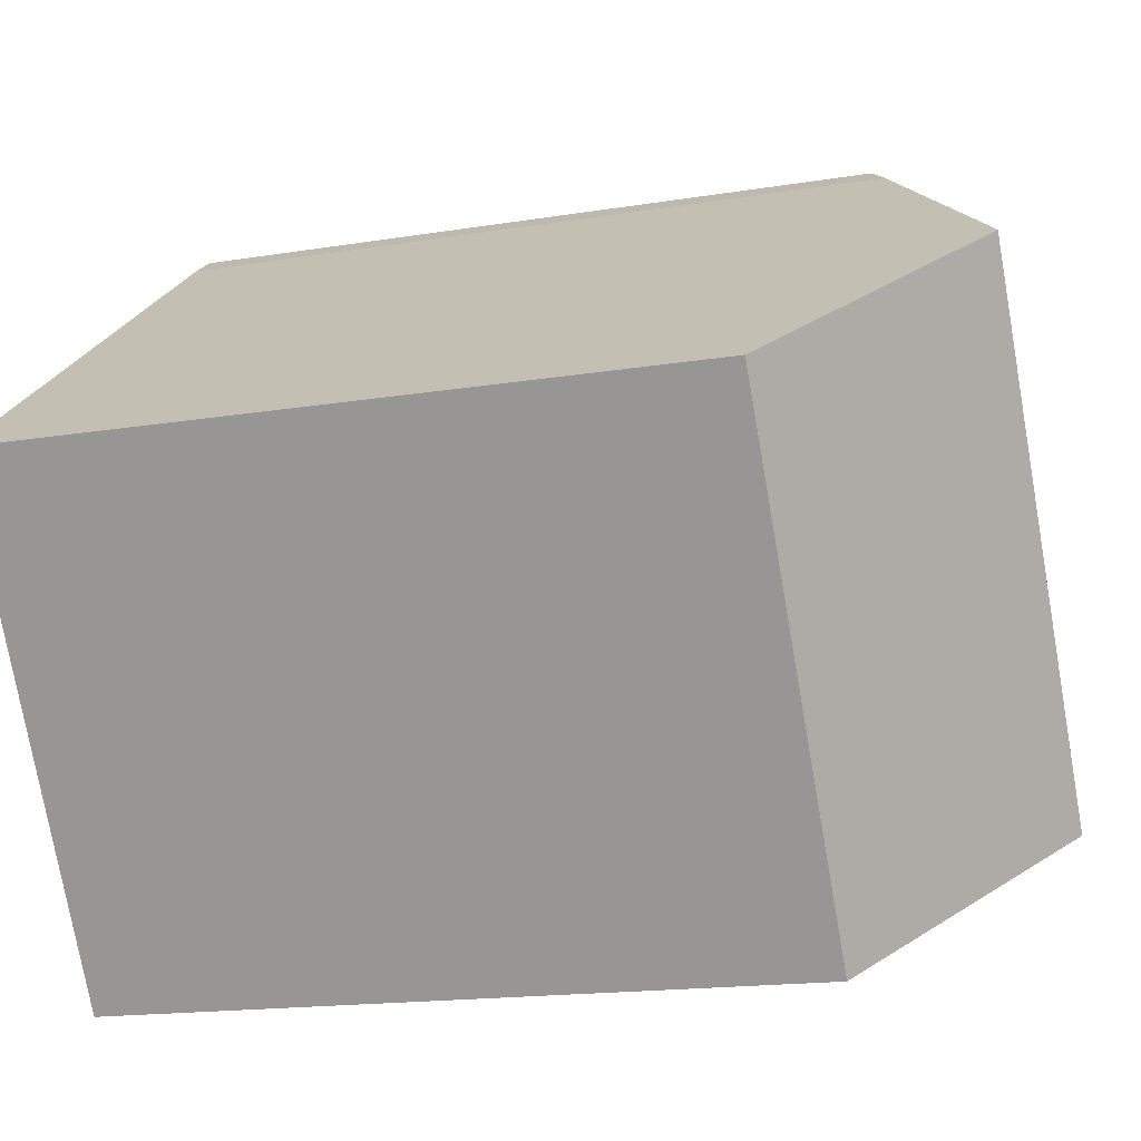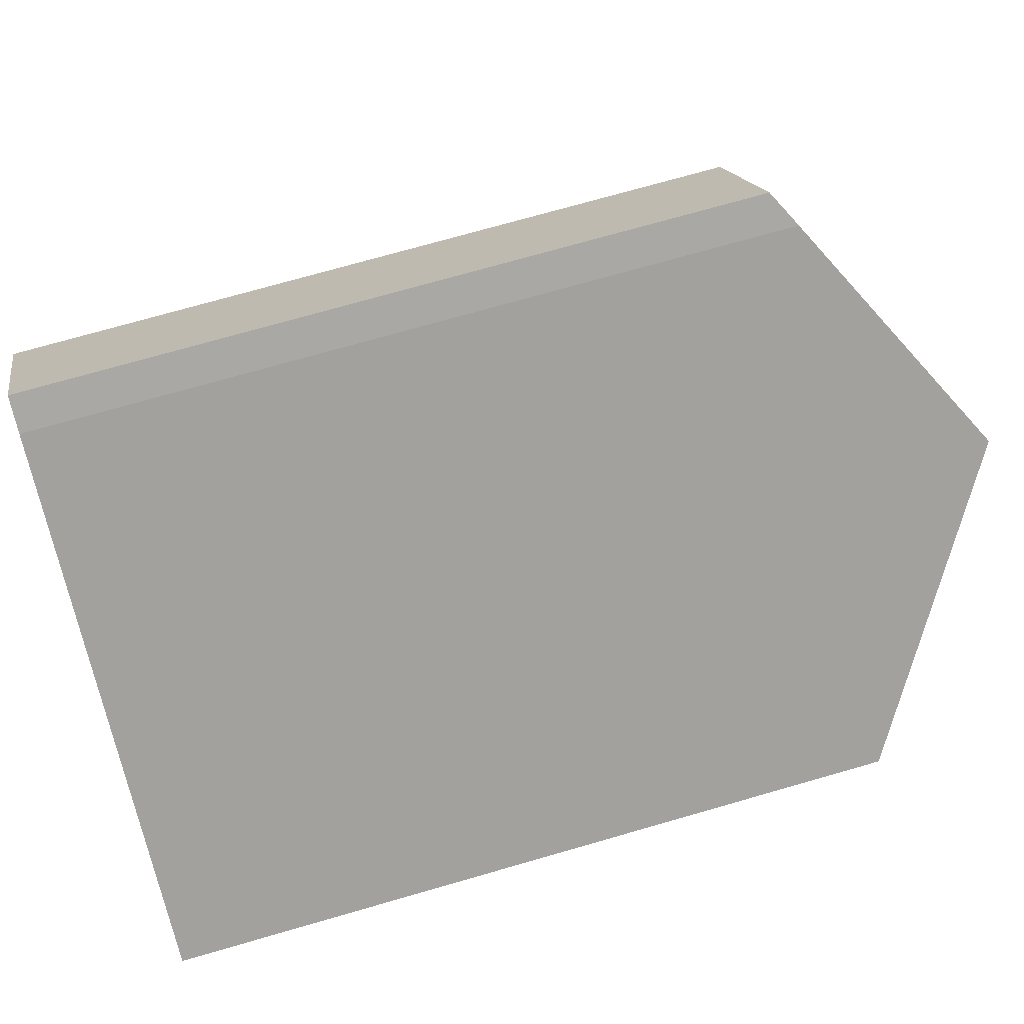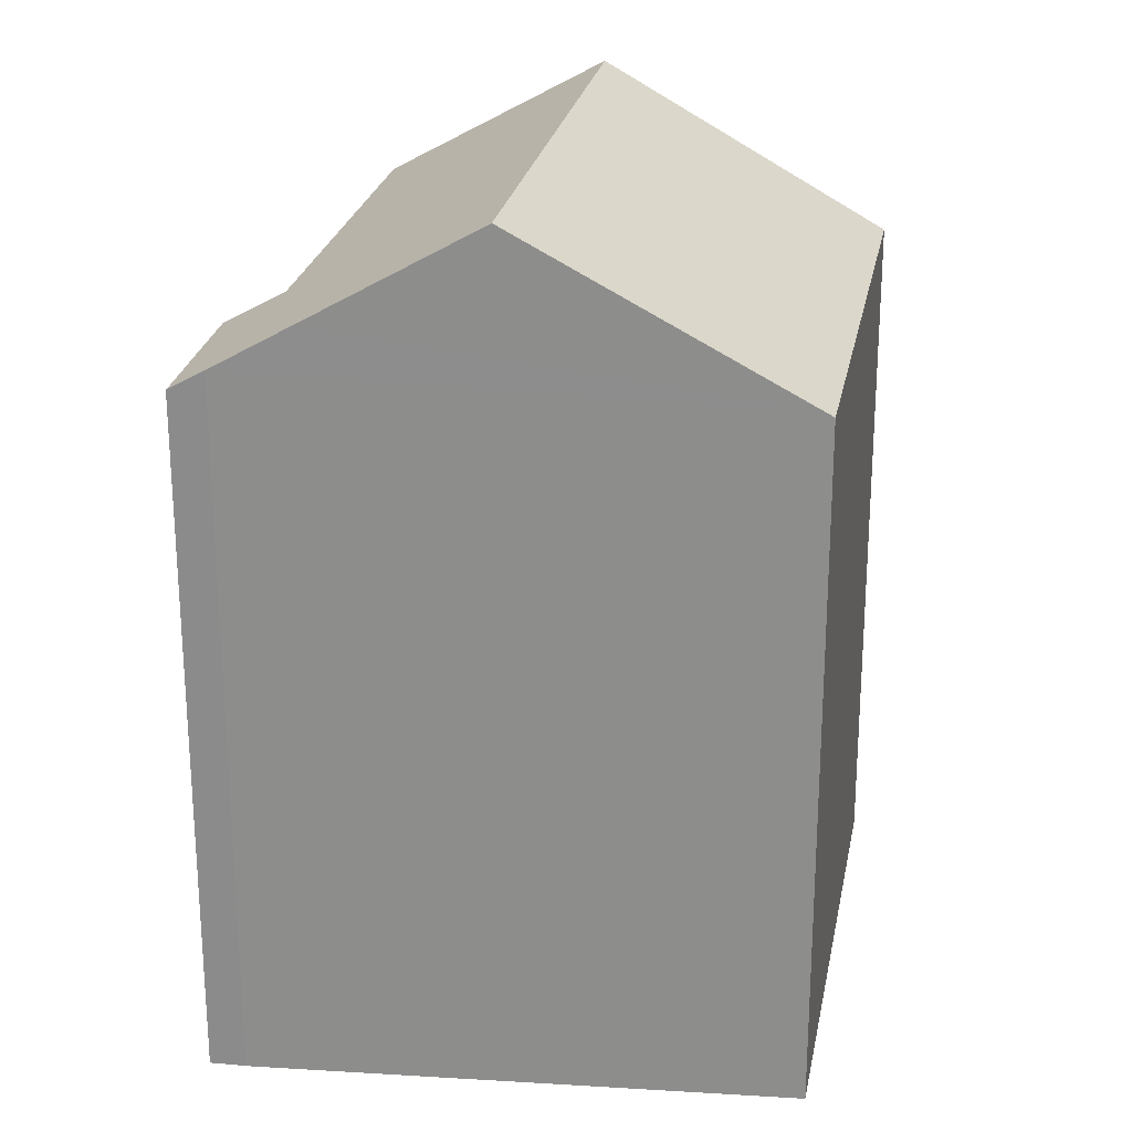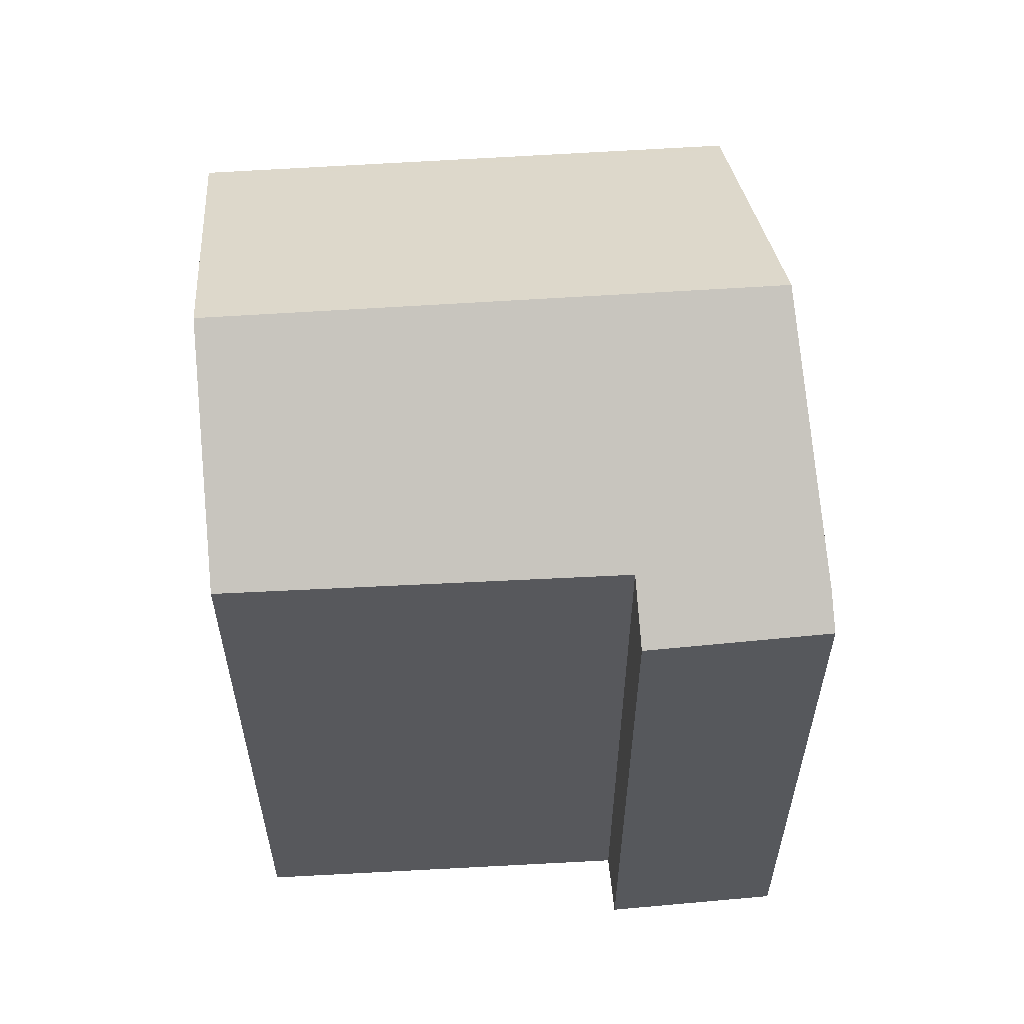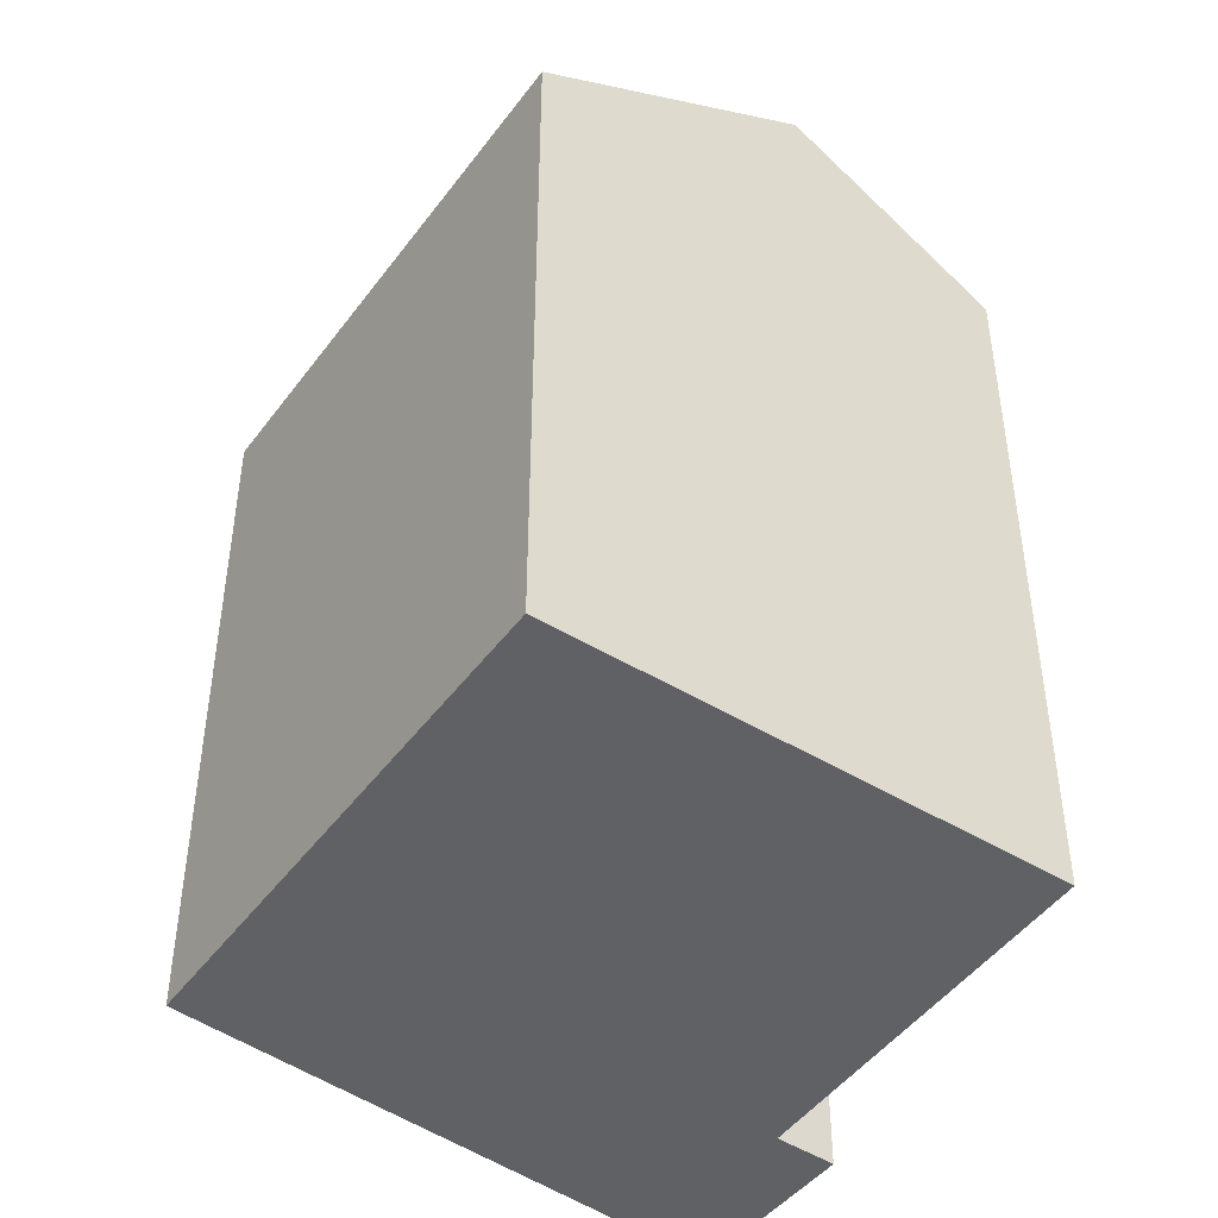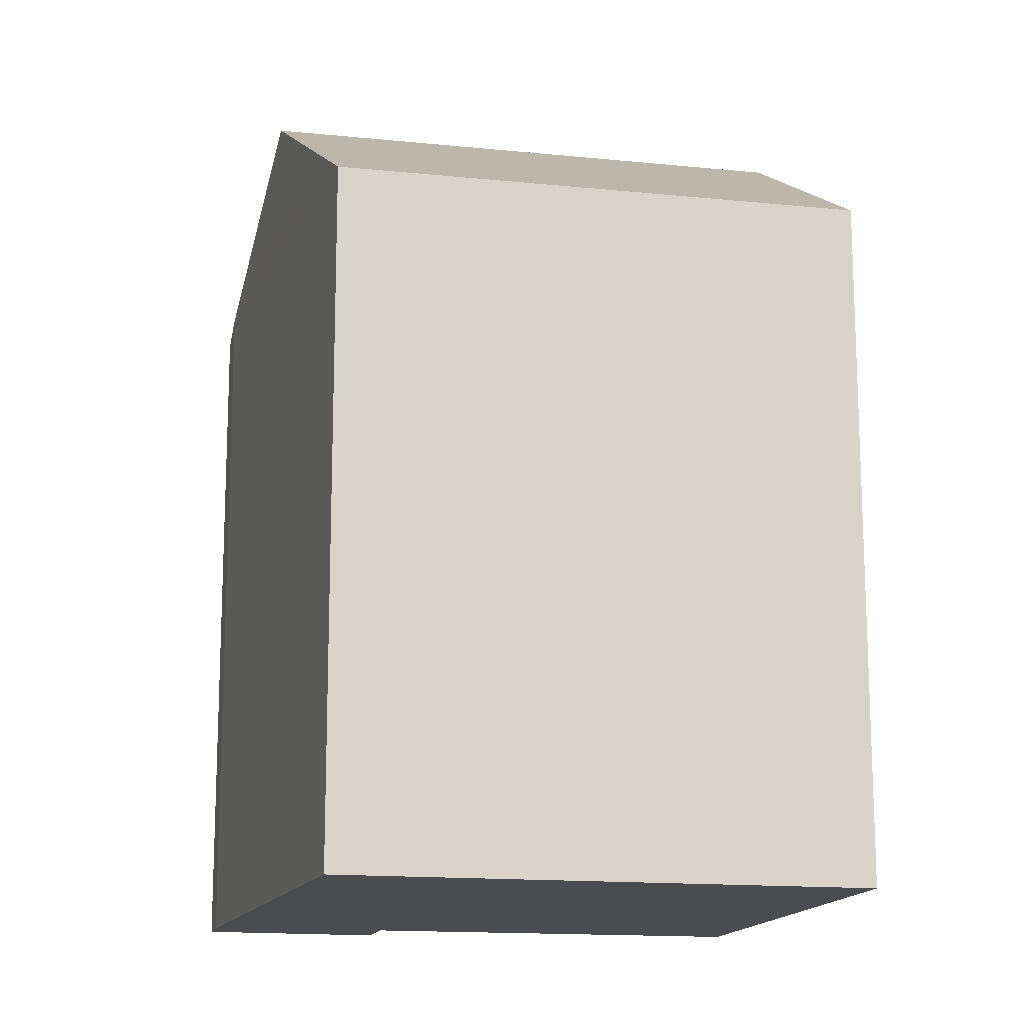
<metadata>
{"format":"obj","ext":"obj","renderer":"f3d","projection":"perspective","resolution":1024,"background":"white","views":[{"elev":-16.2,"azim":108.9,"up":"+Z"},{"elev":72.2,"azim":73.9,"up":"+Z"},{"elev":24.6,"azim":42.9,"up":"+Y"},{"elev":60.8,"azim":-61.4,"up":"+Y"},{"elev":-46.6,"azim":178.0,"up":"+Y"},{"elev":-15.1,"azim":110.1,"up":"+Y"}]}
</metadata>
<code>
v  7.608 19.05 13.26
v  4.131 18.45 9.806
v  6.819 18.52 13.8
v  9.251 20.2 12.01
v  12.89 22.74 9.251
v  5.49 19.37 8.875
v  5.026 22.74 -3.122
v  0.284 19.43 0.459
v  0 19.44 1.19e-15
v  4.978 22.74 -3.198
v  11.19 18.62 -7.187
v  14.44 18.45 -2.654
v  11.45 18.44 -7.357
v  19.03 18.45 4.588
v  18.85 18.57 4.722
v  5.971 22.08 -3.836
v  6.819 -8.451e-16 13.8
v  4.131 -6.004e-16 9.806
v  0 0 0
v  5.49 -5.434e-16 8.875
v  0.284 -2.811e-17 0.459
v  7.608 -8.122e-16 13.26
v  19.03 -2.809e-16 4.588
v  9.251 -7.355e-16 12.01
v  12.89 -5.665e-16 9.251
v  18.85 -2.891e-16 4.722
v  11.45 4.505e-16 -7.357
v  14.44 1.625e-16 -2.654
v  4.978 1.958e-16 -3.198
v  11.19 4.401e-16 -7.187
v  5.971 2.349e-16 -3.836
g defaultobject
f 1 2 3
f 2 1 4
f 2 4 5
f 2 5 6
f 6 5 7
f 6 7 8
f 8 7 9
f 9 7 10
f 11 12 13
f 12 11 14
f 14 11 15
f 15 11 5
f 5 11 16
f 5 16 10
f 5 10 7
f 2 17 3
f 17 2 18
f 19 8 9
f 8 19 6
f 6 19 20
f 20 19 21
f 3 22 1
f 22 3 17
f 4 15 5
f 15 4 1
f 15 1 22
f 15 22 14
f 14 22 23
f 23 22 24
f 23 24 25
f 23 25 26
f 23 12 14
f 12 23 13
f 13 23 27
f 27 23 28
f 16 9 10
f 9 16 11
f 9 11 13
f 9 13 27
f 9 27 19
f 19 27 29
f 29 27 30
f 29 30 31
f 20 2 6
f 2 20 18
f 29 21 19
f 21 29 20
f 20 29 31
f 20 31 30
f 20 30 27
f 20 27 28
f 20 17 18
f 17 20 28
f 17 28 23
f 17 23 26
f 17 26 25
f 17 25 24
f 17 24 22

</code>
